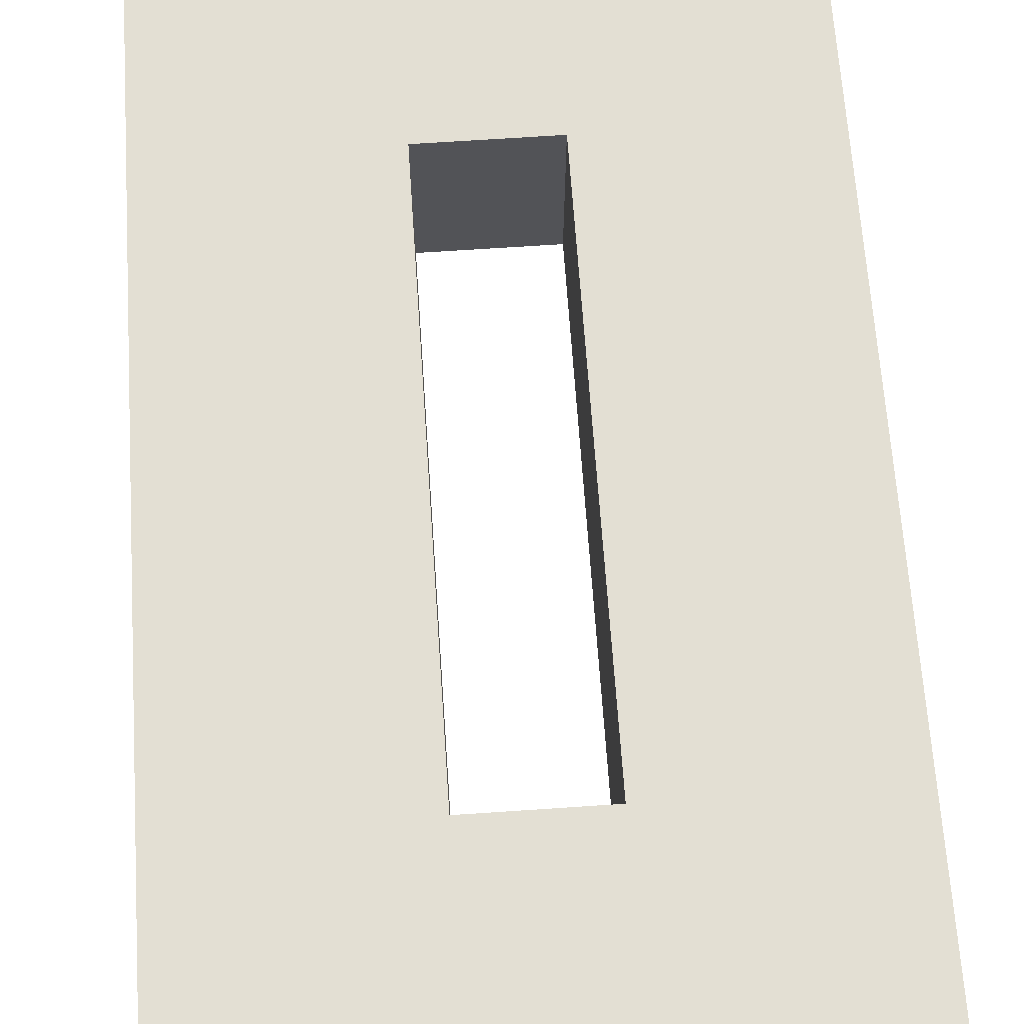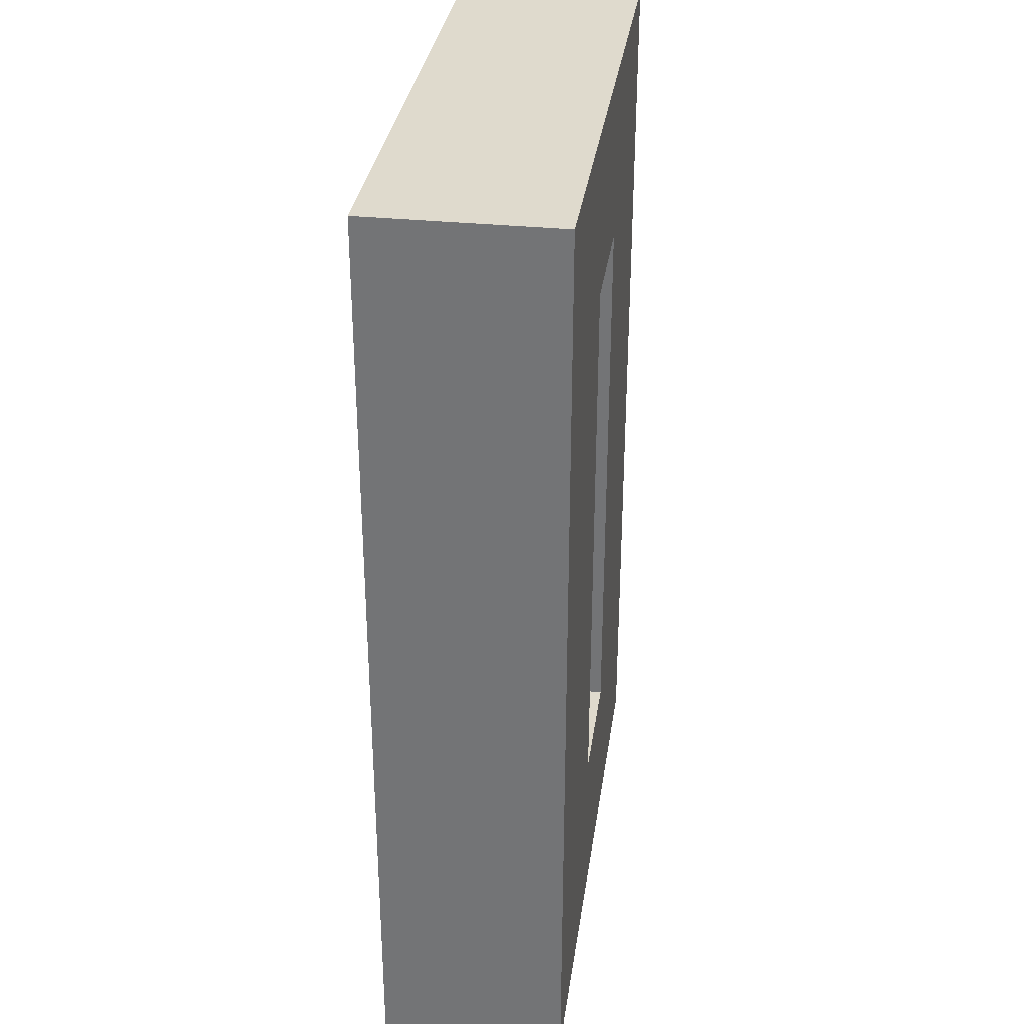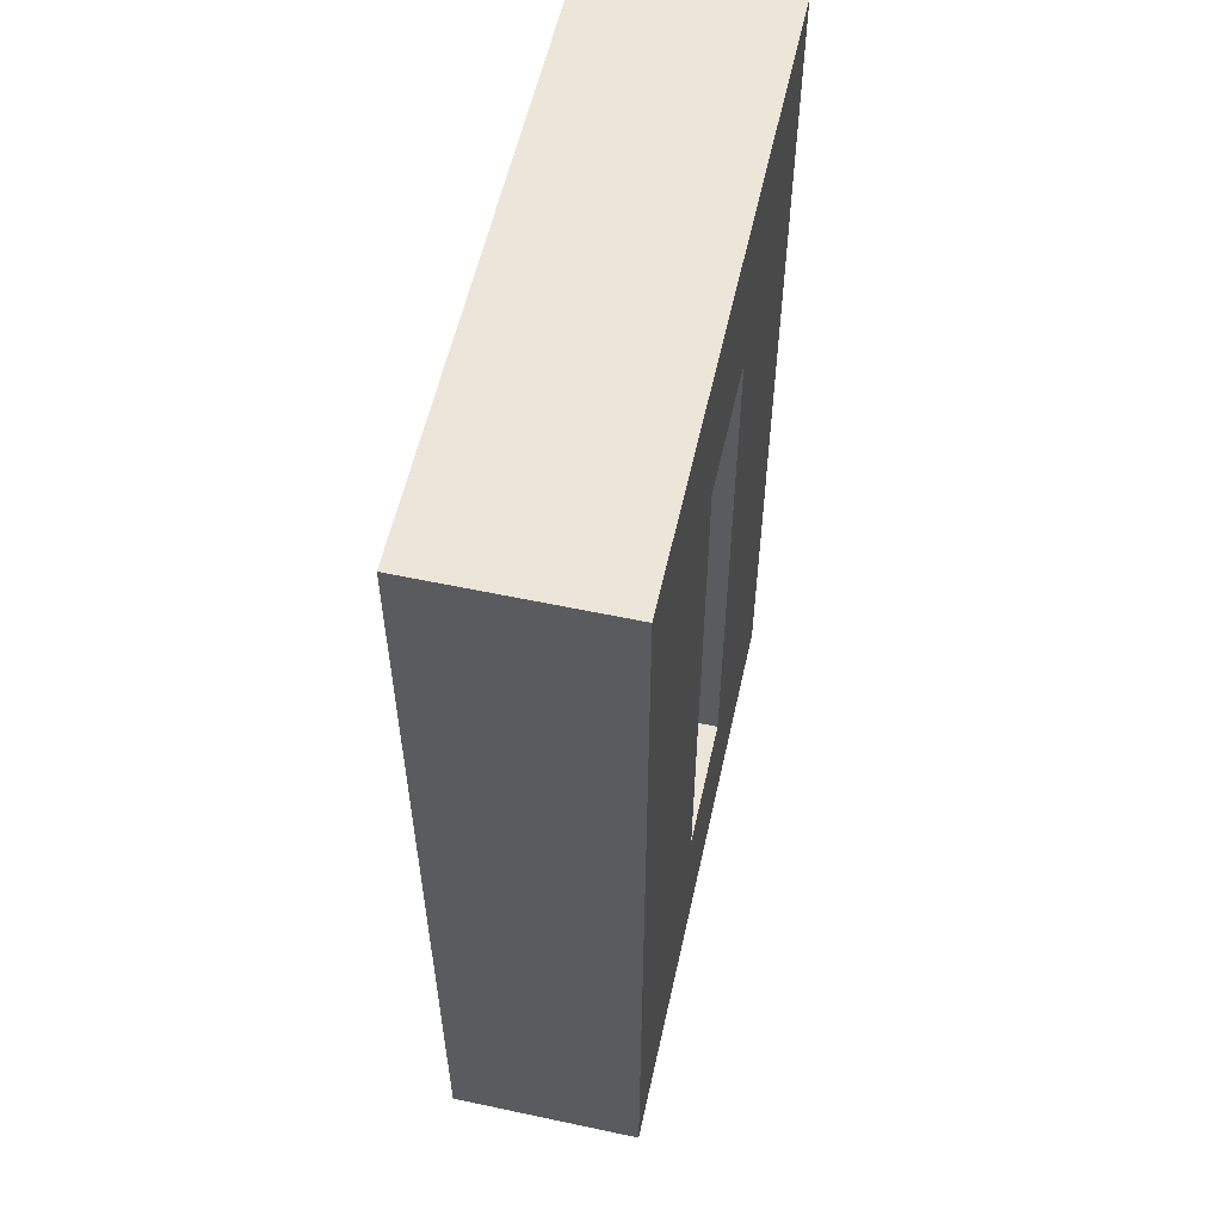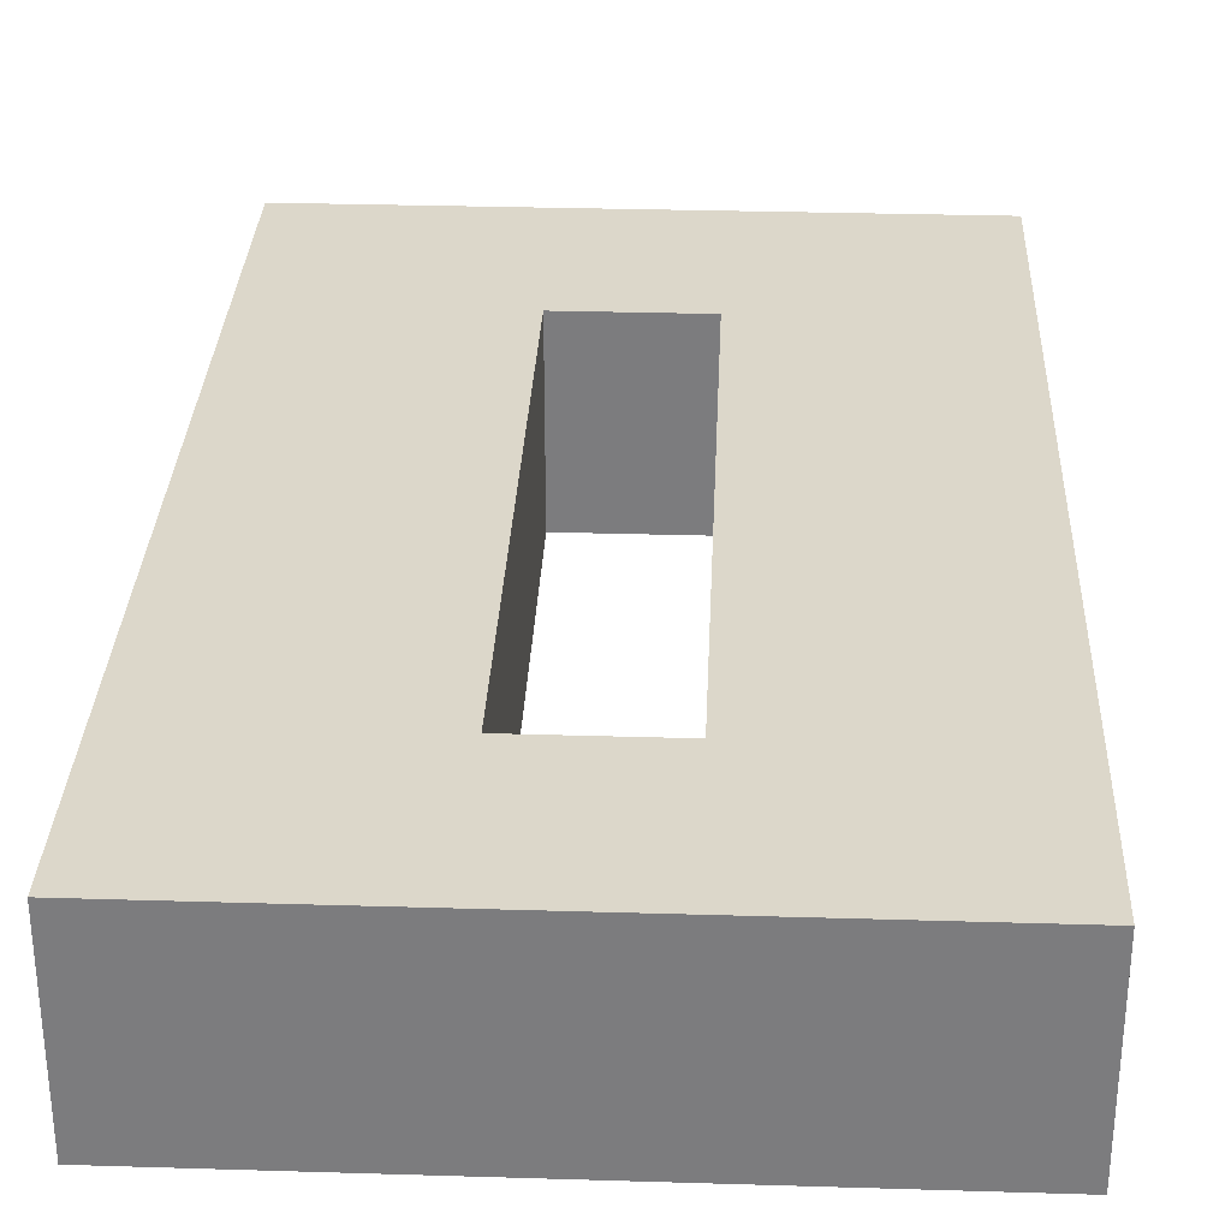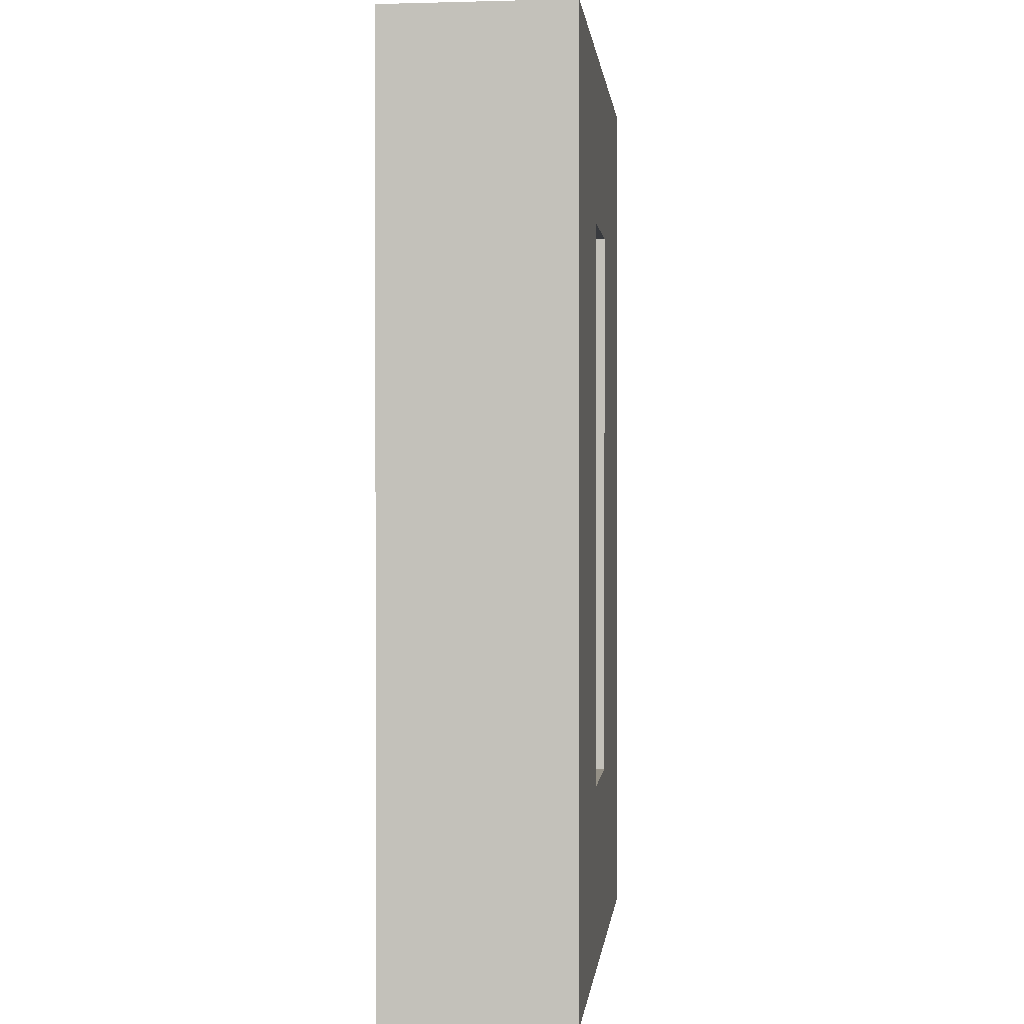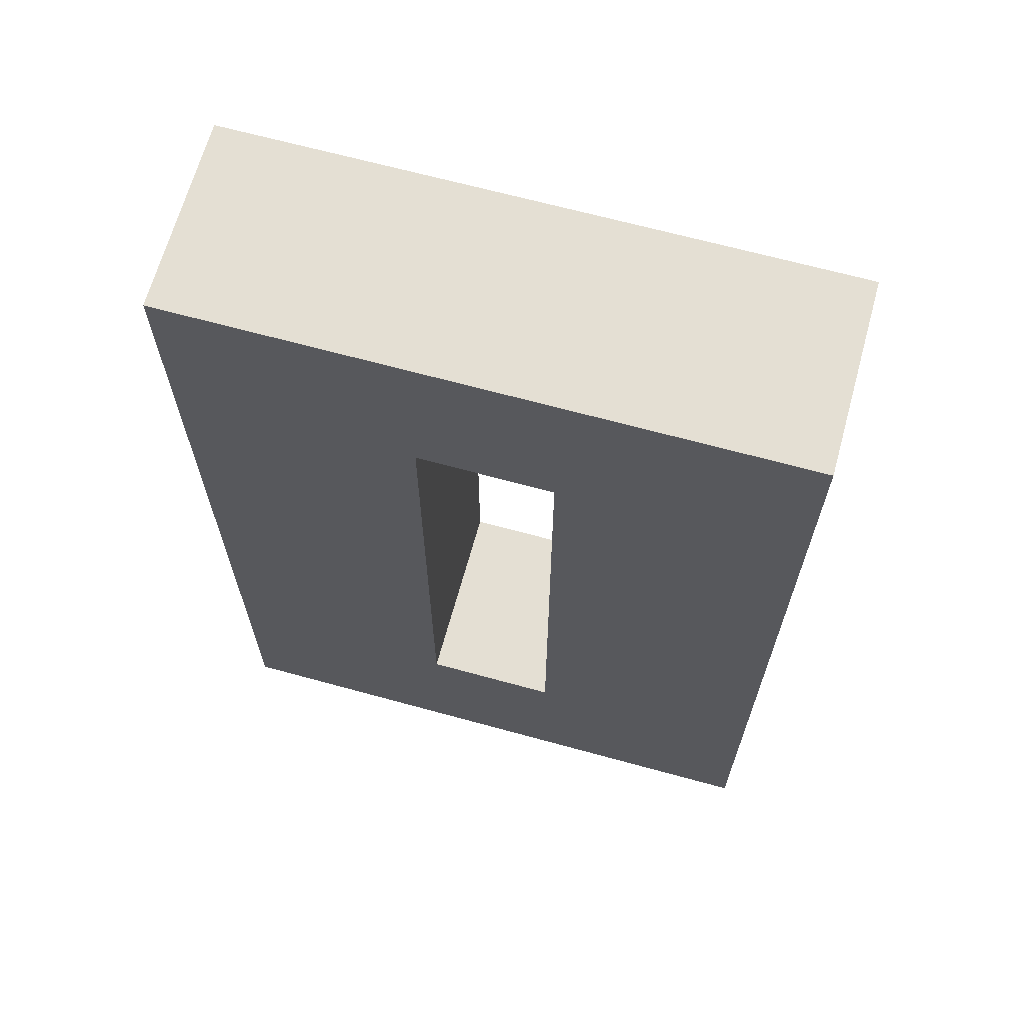
<metadata>
{"format":"obj","ext":"obj","renderer":"f3d","projection":"perspective","resolution":1024,"background":"white","views":[{"elev":67.1,"azim":-3.9,"up":"+Z"},{"elev":32.6,"azim":98.1,"up":"+Y"},{"elev":57.2,"azim":102.5,"up":"+Y"},{"elev":30.8,"azim":-177.5,"up":"+Z"},{"elev":0.6,"azim":96.2,"up":"+Y"},{"elev":66.7,"azim":-164.6,"up":"+Y"}]}
</metadata>
<code>
v 0 -0 0.1912
v 0 0.9555 0.1912
v 0.6078 0.9555 0.1912
v 0.6078 -0 0.1912
v 0.3708 0.1924 0.1912
v 0.2371 0.1924 0.1912
v 0.3708 0.7784 0.1912
v 0.2371 0.7784 0.1912
v 0.6078 -0 0
v 0 -0 0
v 0.3708 0.1924 0
v 0.2371 0.1924 0
v 0.6078 0.9555 0
v 0.3708 0.7784 0
v 0 0.9555 0
v 0.2371 0.7784 0
f 10 12 11 9
f 9 11 14 13
f 13 14 16 15
f 15 16 12 10
f 1 4 5 6
f 4 3 7 5
f 3 2 8 7
f 2 1 6 8
f 1 10 9 4
f 5 11 12 6
f 4 9 13 3
f 7 14 11 5
f 3 13 15 2
f 8 16 14 7
f 2 15 10 1
f 6 12 16 8

</code>
